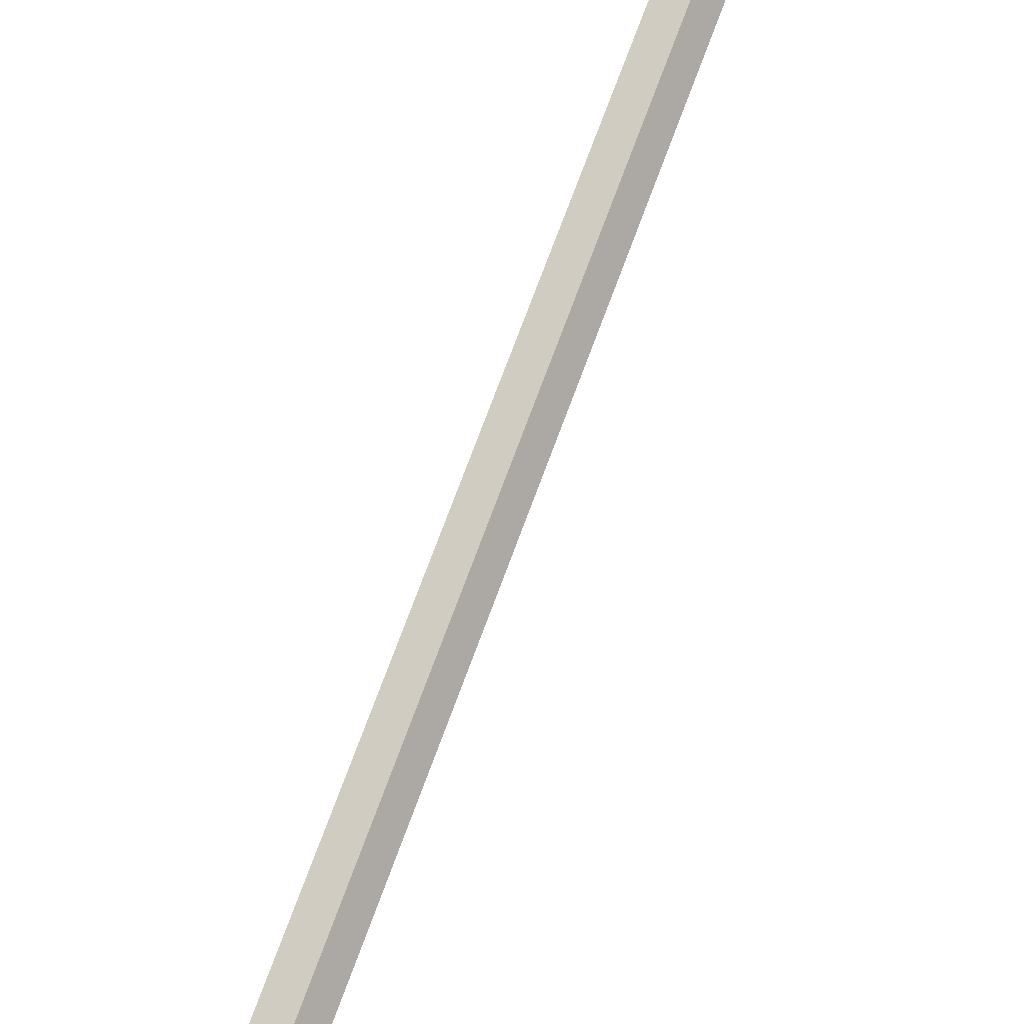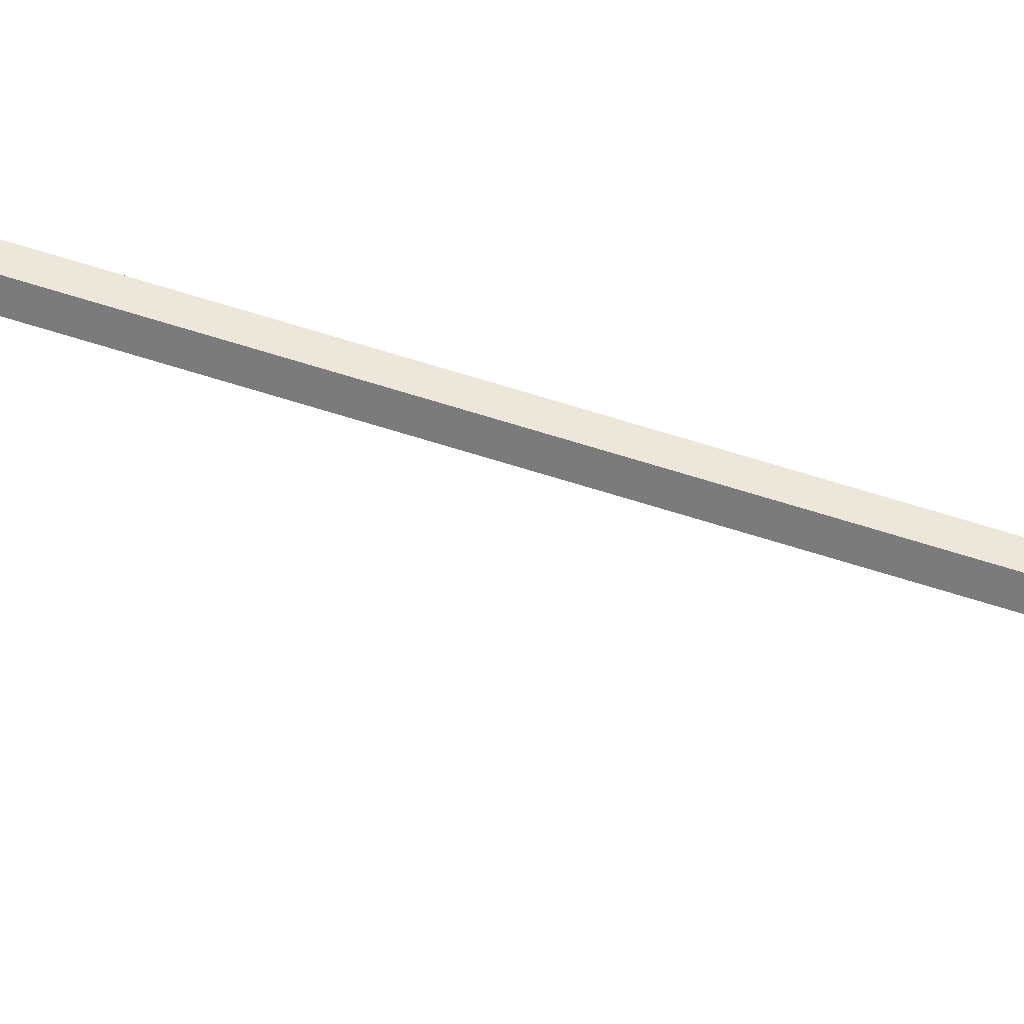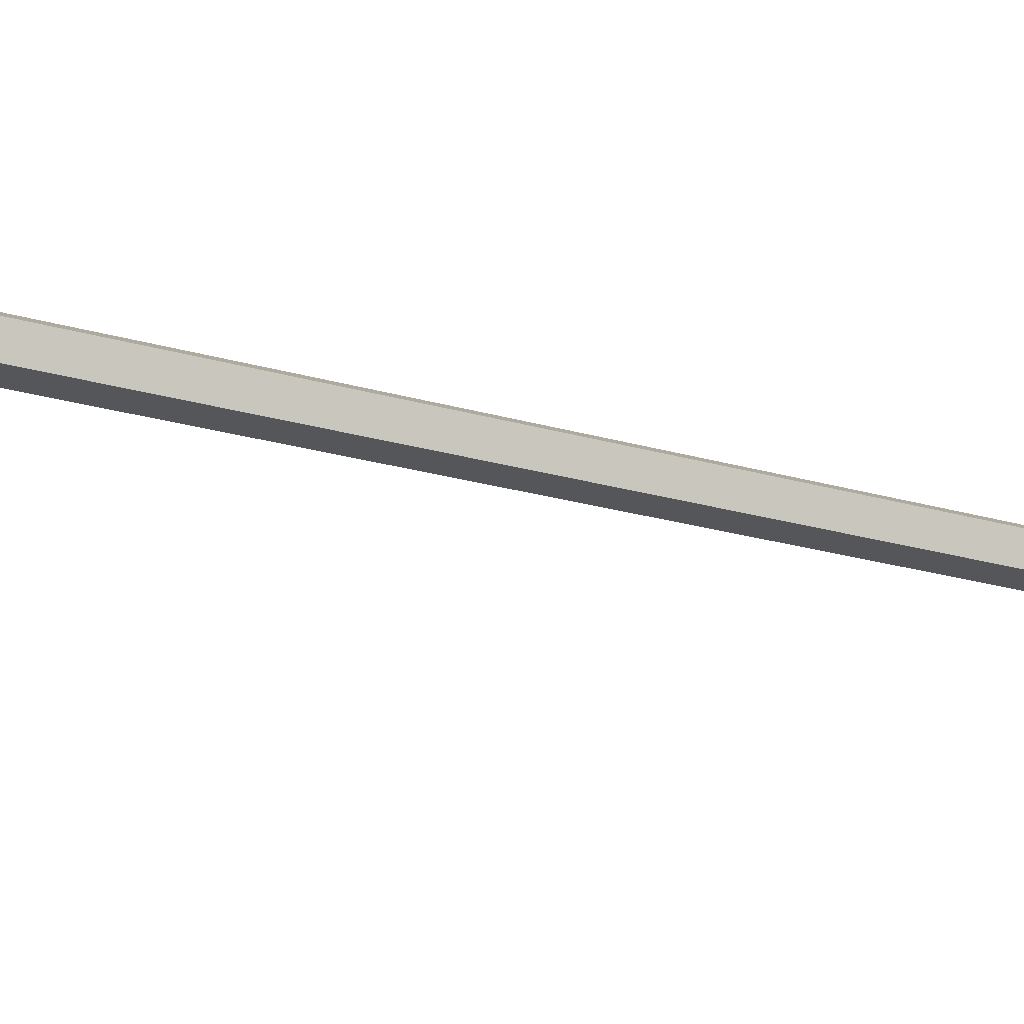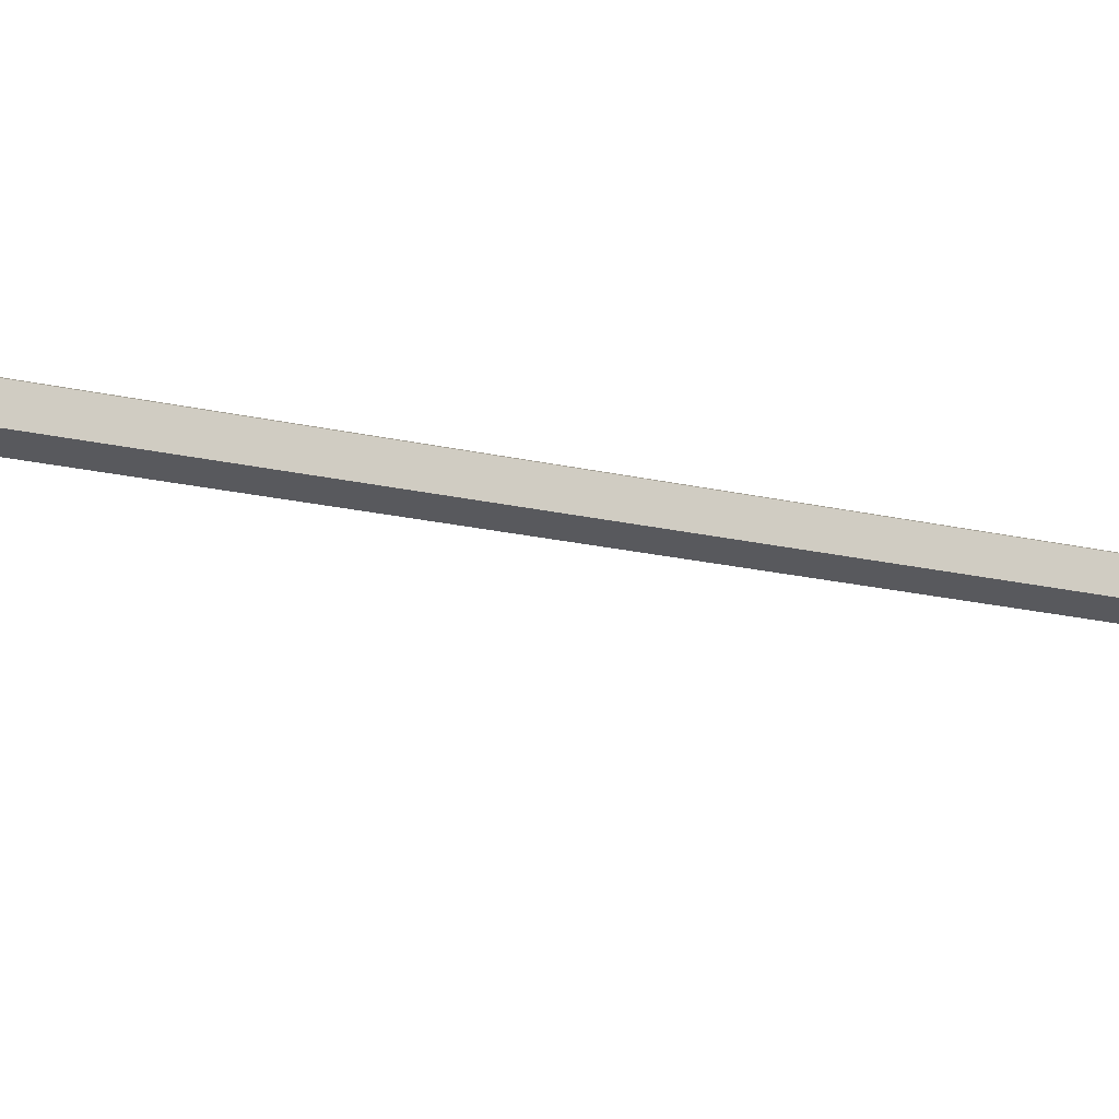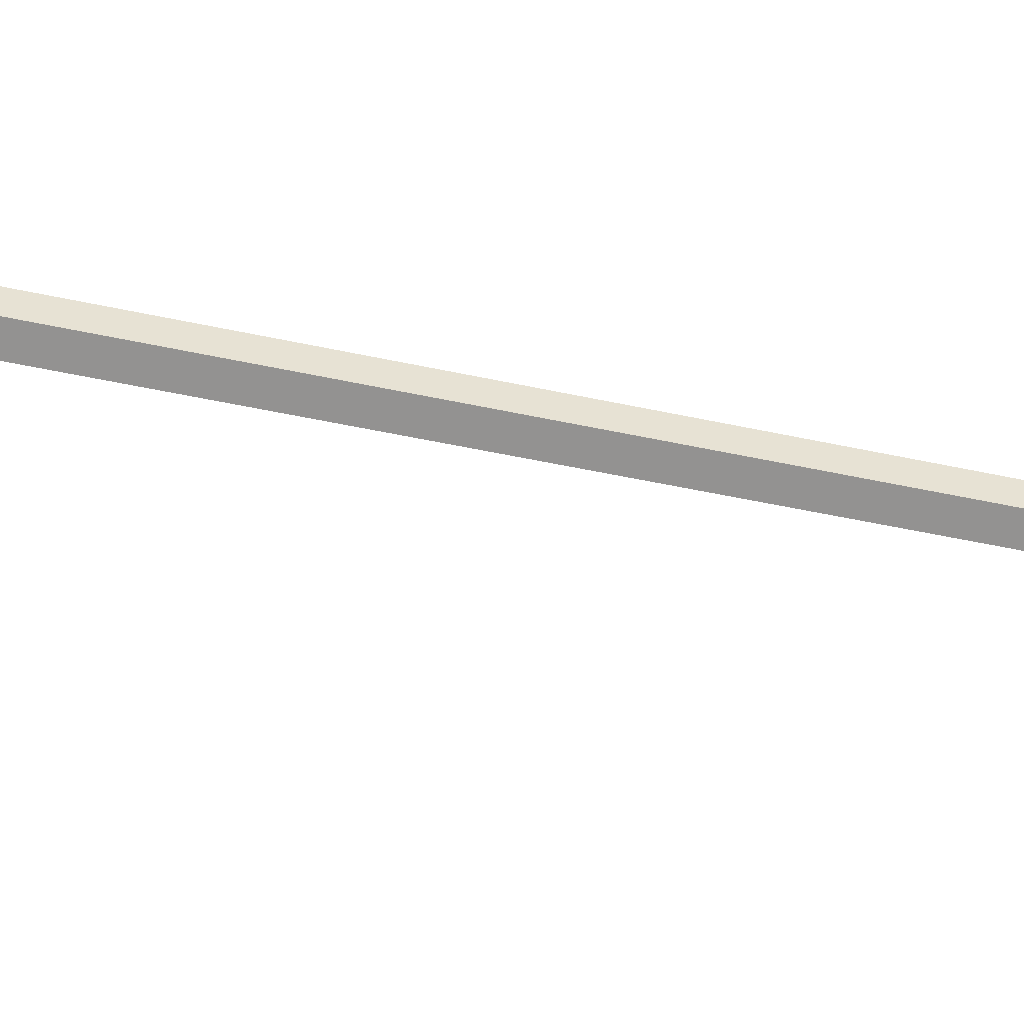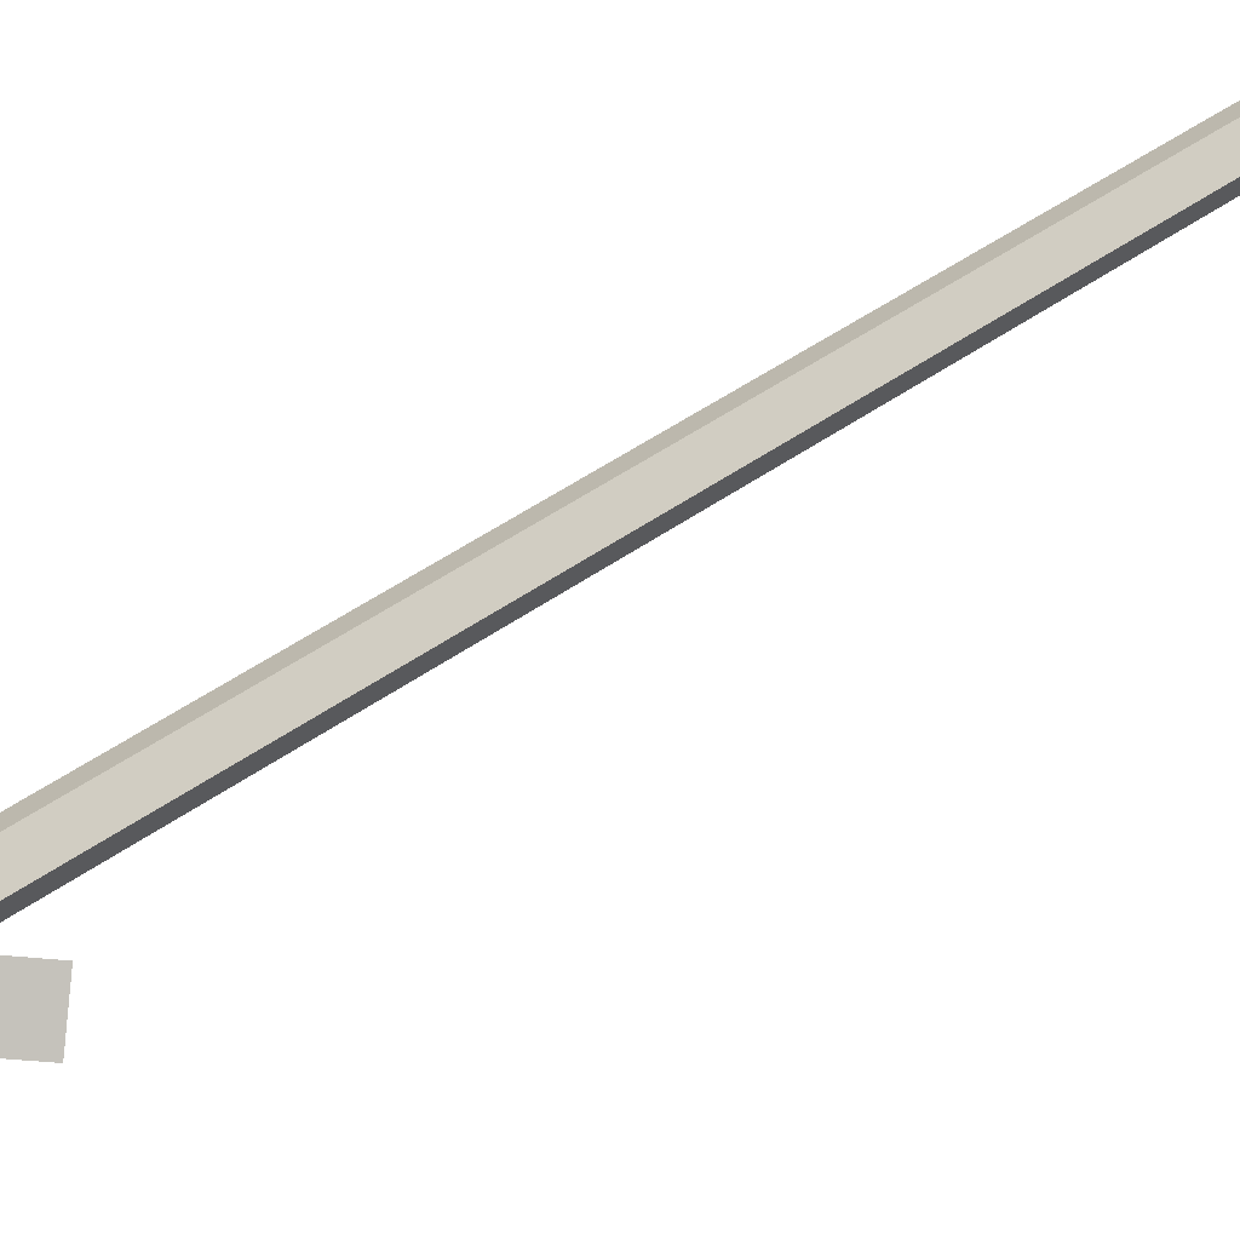
<metadata>
{"format":"obj","ext":"obj","renderer":"f3d","projection":"perspective","resolution":1024,"background":"white","views":[{"elev":58.6,"azim":-159.1,"up":"+Z"},{"elev":30.2,"azim":98.7,"up":"+Z"},{"elev":-48.7,"azim":-116.6,"up":"+Z"},{"elev":-52.6,"azim":-111.1,"up":"+Z"},{"elev":24.0,"azim":84.1,"up":"+Z"},{"elev":24.7,"azim":-127.0,"up":"+Z"}]}
</metadata>
<code>
o Icosphere
v -0.04744 -1.245 -0.008781
v 0.3618 -0.9632 0.04257
v -0.1382 -0.9246 0.2004
v -0.4472 -1.026 -0.2127
v -0.1382 -1.127 -0.6259
v 0.3618 -1.088 -0.4681
v 0.1382 -0.4902 0.09395
v -0.3618 -0.5289 -0.06385
v -0.3618 -0.6539 -0.5745
v 0.1382 -0.6926 -0.7323
v 0.4472 -0.5914 -0.3192
v 0 -0.3229 -0.3849
v -0.08123 -1.162 0.07807
v 0.2127 -1.185 -0.01468
v 0.1314 -0.9677 0.1895
v 0.4253 -1.064 -0.2034
v 0.2127 -1.258 -0.3148
v -0.2629 -1.222 -0.1647
v -0.3441 -1.004 0.03941
v -0.08123 -1.281 -0.4076
v -0.3441 -1.123 -0.4462
v 0.1314 -1.16 -0.5963
v 0.4755 -0.7718 -0.1159
v 0.4755 -0.8453 -0.416
v 0 -0.6896 0.2197
v 0.2939 -0.7123 0.1269
v -0.4755 -0.7718 -0.1159
v -0.2939 -0.7123 0.1269
v -0.2939 -0.9048 -0.6588
v -0.4755 -0.8453 -0.416
v 0.2939 -0.9048 -0.6588
v 0 -0.9276 -0.7516
v 0.3441 -0.4938 -0.08568
v -0.1314 -0.457 0.06439
v -0.4253 -0.5533 -0.3285
v -0.1314 -0.6495 -0.7214
v 0.3441 -0.6128 -0.5713
v 0.08123 -0.336 -0.1243
v 0.2629 -0.3955 -0.3672
v -0.2127 -0.3587 -0.2171
v -0.2127 -0.4322 -0.5172
v 0.08123 -0.455 -0.61
v 0.1242 -1.258 -0.06295
v 0.1242 -1.301 -0.2383
v -0.1535 -1.279 -0.1506
v -0.04744 -1.314 -0.2924
v -0.04744 -7.359 1.489
v 0.1242 -7.372 1.435
v 0.1242 -7.415 1.26
v -0.1535 -7.393 1.347
v -0.04744 -7.428 1.205
v -0.03524 -7.626 1.516
v 0.09226 -7.636 1.476
v 0.09226 -7.668 1.346
v -0.114 -7.652 1.411
v -0.03524 -7.678 1.305
v 0.0516 -0.3548 -0.7284
v -0.2423 -0.332 -0.6356
v -0.1611 -0.5493 -0.8398
v -0.282 -0.2888 -0.2069
v -0.4311 -0.4589 -0.05366
v -0.4946 -0.4833 -0.3183
v -0.6147 -0.8483 -0.5194
v -0.501 -0.6568 -0.6779
v -0.4331 -0.9077 -0.7622
v 0.5206 -0.5216 -0.3159
v 0.4175 -0.4239 -0.08247
v 0.3362 -0.3256 -0.3639
v 0.4014 -0.9398 -0.7307
v 0.4693 -1.123 -0.5399
v 0.583 -0.8803 -0.4879
v 0.5756 -0.7697 -0.04151
v 0.4619 -0.9611 0.1169
v 0.394 -0.7102 0.2013
v 0.1348 -0.4152 0.2091
v -0.003402 -0.6146 0.3349
v -0.1348 -0.382 0.1796
v -0.5833 -0.7779 -0.03378
v -0.4017 -0.7184 0.209
v -0.4519 -1.01 0.1215
v -0.02268 -0.1033 -0.3669
v 0.05854 -0.1163 -0.1063
v -0.2353 -0.1391 -0.199
v -0.01428 -0.8719 -1.326
v 0.1239 -0.637 -1.306
v -0.1457 -0.5939 -1.296
v -0.2529 -1.581 -0.4626
v -0.5158 -1.423 -0.5013
v -0.4345 -1.521 -0.2198
v 0.411 -0.6106 0.2592
v 0.2553 -0.3884 0.2262
v 0.4612 -0.392 0.04657
v 0.1404 -1.003 0.551
v -0.1292 -0.9596 0.5619
v 0.008991 -0.7246 0.5812
f 17 14 43 44
f 2 14 16
f 13 18 45 1
f 14 13 1 43
f 18 20 46 45
f 2 16 23
f 15 25 95 93
f 4 19 27
f 5 21 29
f 6 22 31
f 23 26 74 72
f 3 25 28
f 4 27 30
f 5 29 32
f 31 24 71 69
f 7 33 38
f 8 34 40
f 9 35 41
f 10 36 42
f 11 37 39
f 39 42 12
f 39 37 42
f 37 10 42
f 42 41 12
f 36 41 58 59
f 36 9 41
f 41 40 12
f 41 35 40
f 40 35 62 60
f 40 38 82 83
f 40 34 38
f 34 7 38
f 38 39 12
f 38 33 39
f 39 33 67 68
f 24 37 11
f 24 31 37
f 31 10 37
f 32 36 86 84
f 32 29 36
f 29 9 36
f 30 35 9
f 30 27 35
f 27 8 35
f 28 34 8
f 28 25 34
f 34 25 76 77
f 26 33 92 90
f 26 23 33
f 23 11 33
f 31 32 10
f 31 22 32
f 22 5 32
f 29 30 63 65
f 29 21 30
f 21 4 30
f 27 28 8
f 19 28 79 80
f 19 3 28
f 25 26 7
f 25 15 26
f 15 2 26
f 23 24 11
f 23 16 24
f 16 6 24
f 17 22 6
f 17 20 22
f 20 5 22
f 20 21 5
f 18 21 88 89
f 18 4 21
f 18 19 4
f 18 13 19
f 13 3 19
f 16 17 6
f 16 14 17
f 20 17 44 46
f 13 15 3
f 13 14 15
f 14 2 15
f 1 45 50 47
f 44 43 48 49
f 46 44 49 51
f 43 1 47 48
f 45 46 51 50
f 50 51 56 55
f 49 48 53 54
f 51 49 54 56
f 47 50 55 52
f 48 47 52 53
f 52 55 56 54 53
f 57 59 58
f 42 36 59 57
f 41 42 57 58
f 62 61 60
f 35 8 61 62
f 8 40 60 61
f 65 63 64
f 9 29 65 64
f 30 9 64 63
f 67 66 68
f 11 39 68 66
f 33 11 66 67
f 70 69 71
f 24 6 70 71
f 6 31 69 70
f 73 72 74
f 26 2 73 74
f 2 23 72 73
f 76 75 77
f 7 34 77 75
f 25 7 75 76
f 78 80 79
f 27 19 80 78
f 28 27 78 79
f 83 82 81
f 12 40 83 81
f 38 12 81 82
f 84 86 85
f 36 10 85 86
f 10 32 84 85
f 87 89 88
f 20 18 89 87
f 21 20 87 88
f 90 92 91
f 33 7 91 92
f 7 26 90 91
f 94 93 95
f 25 3 94 95
f 3 15 93 94

</code>
